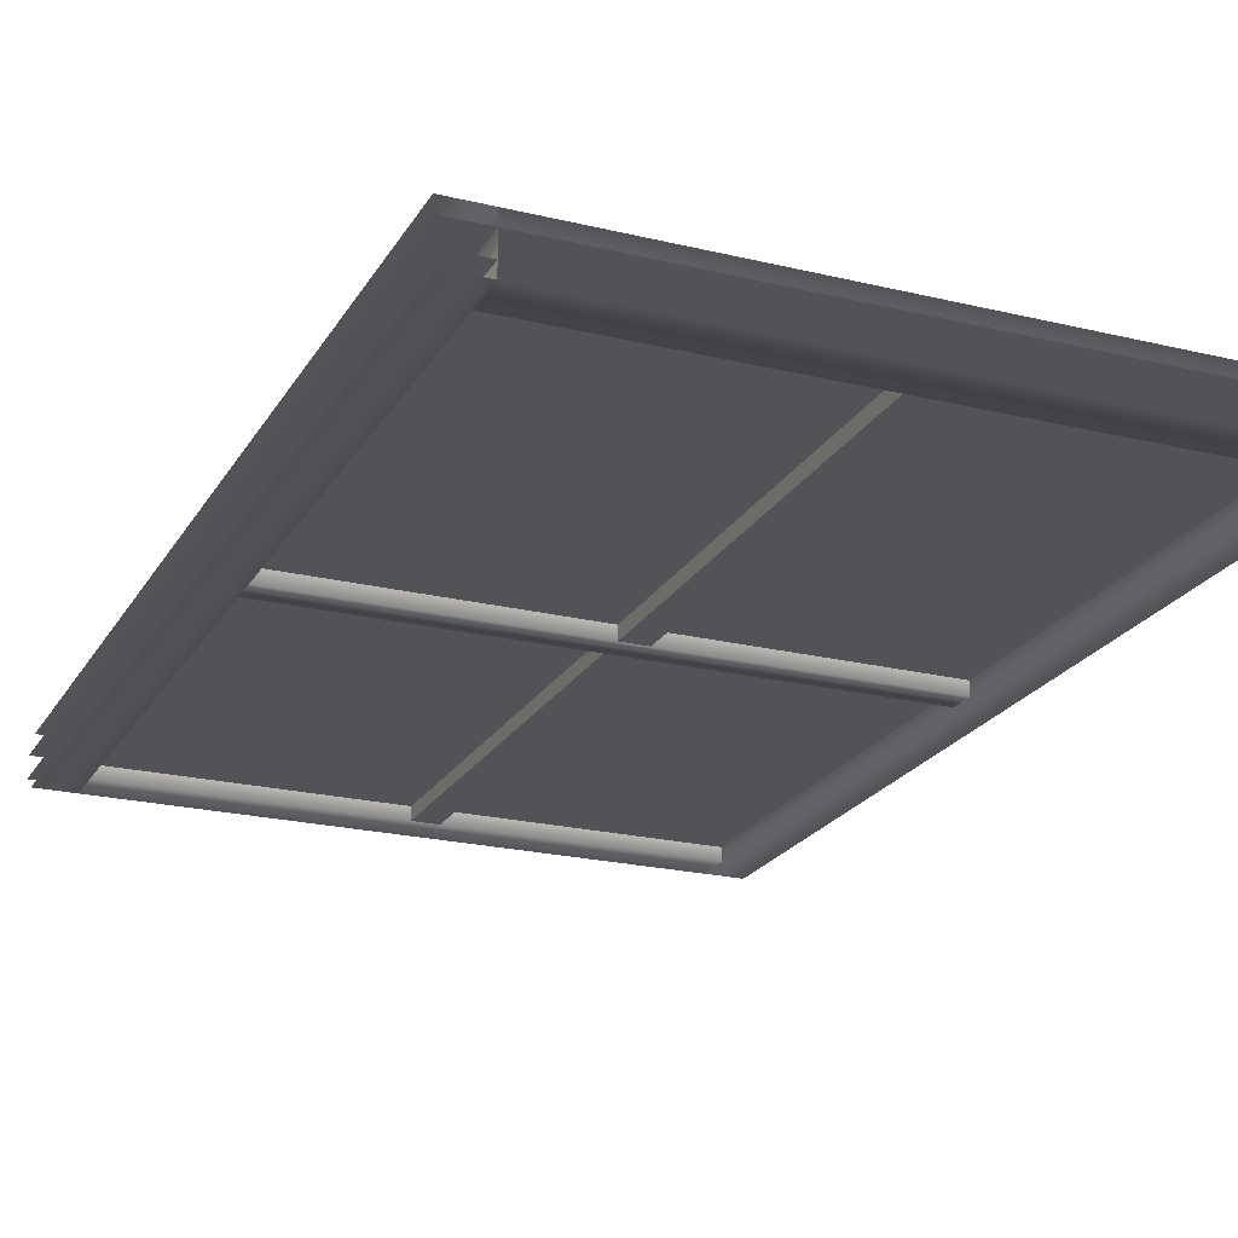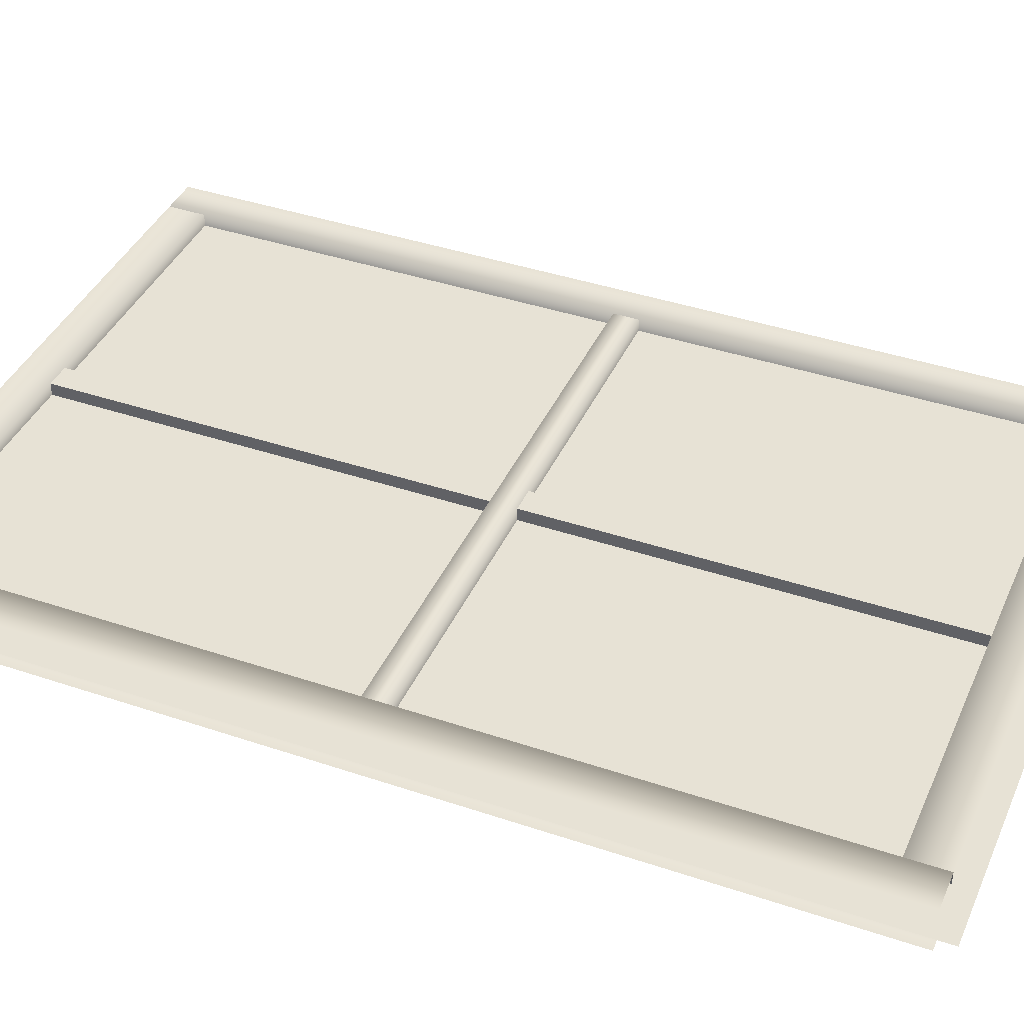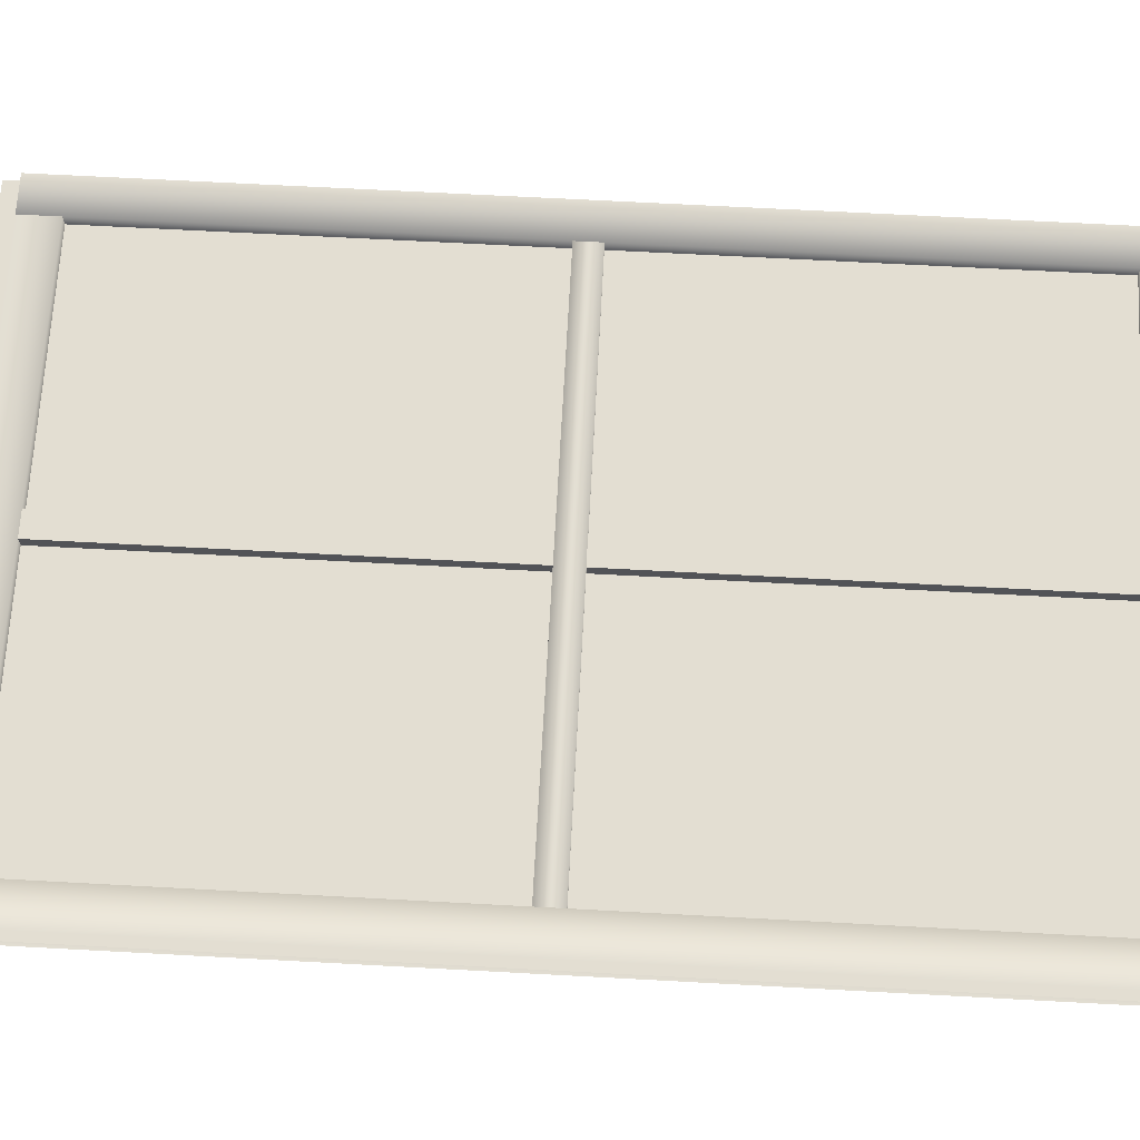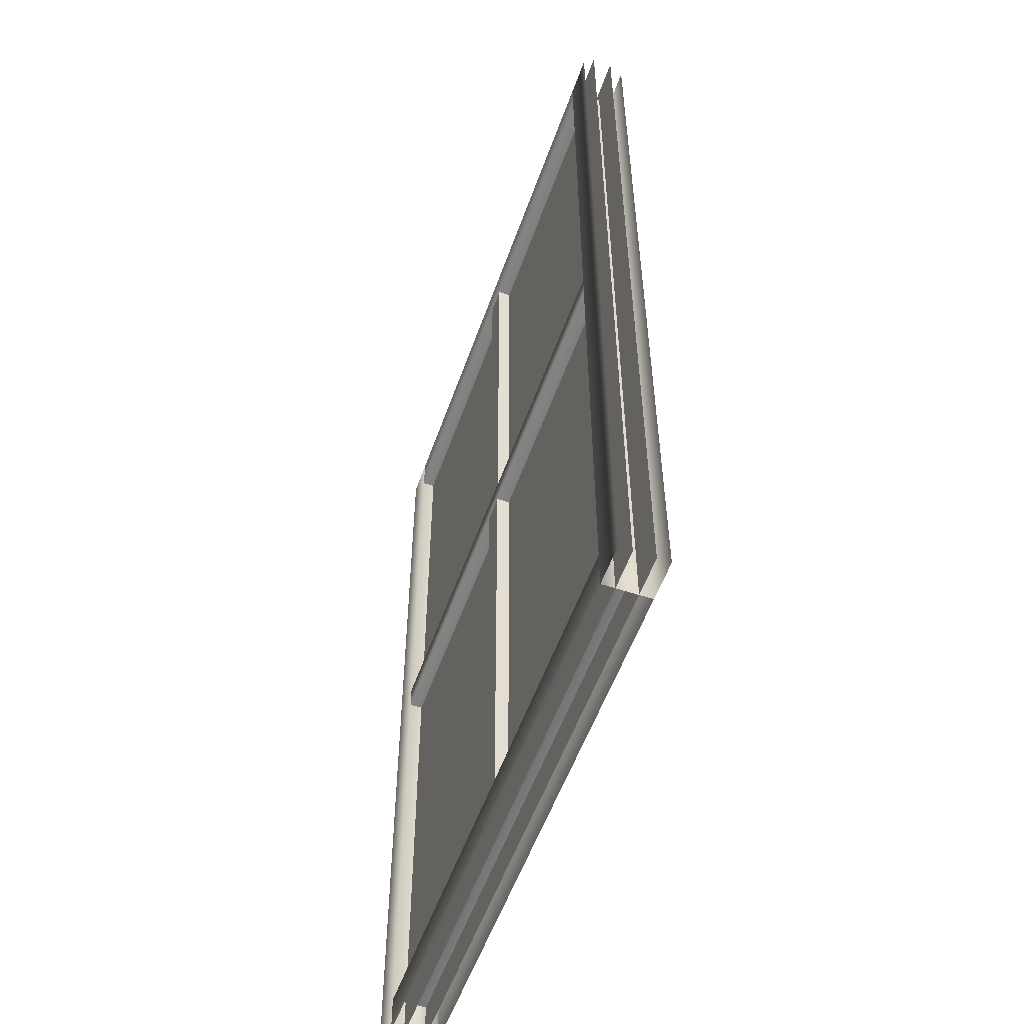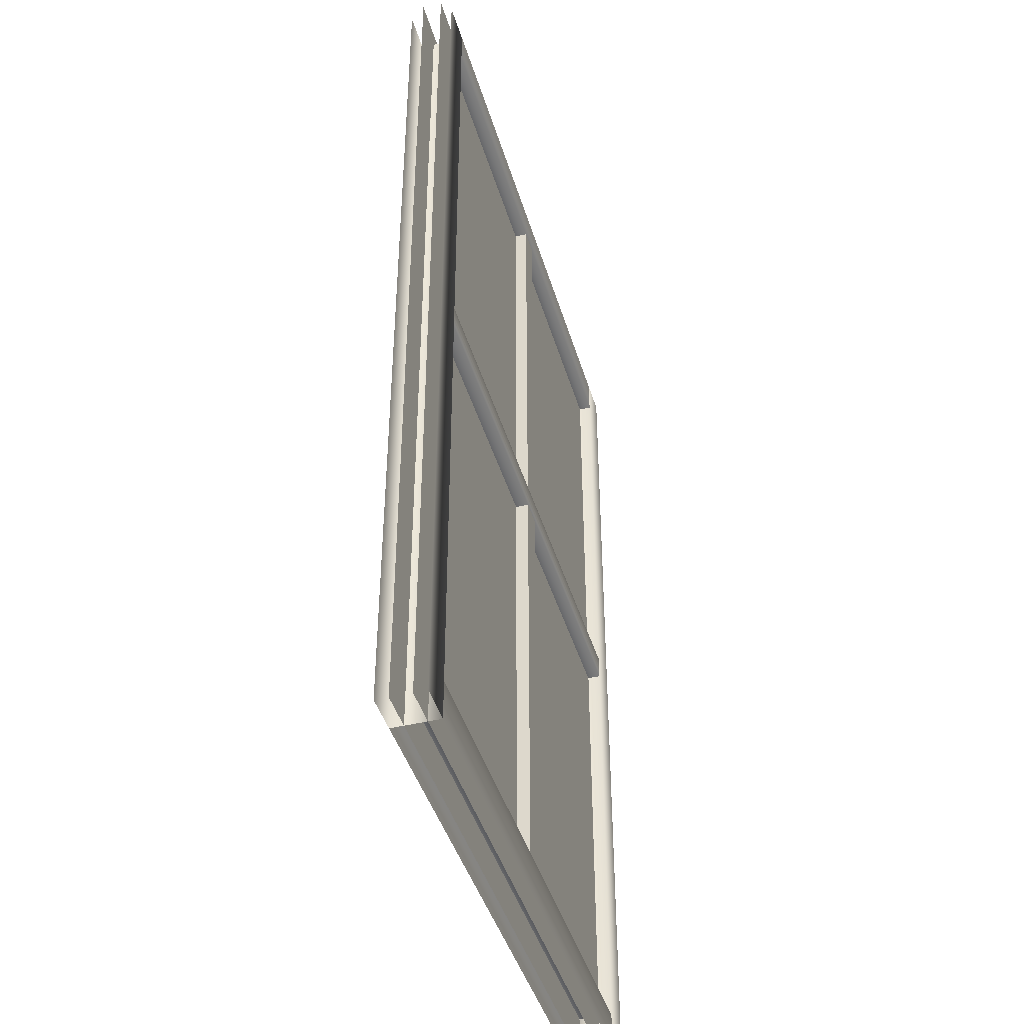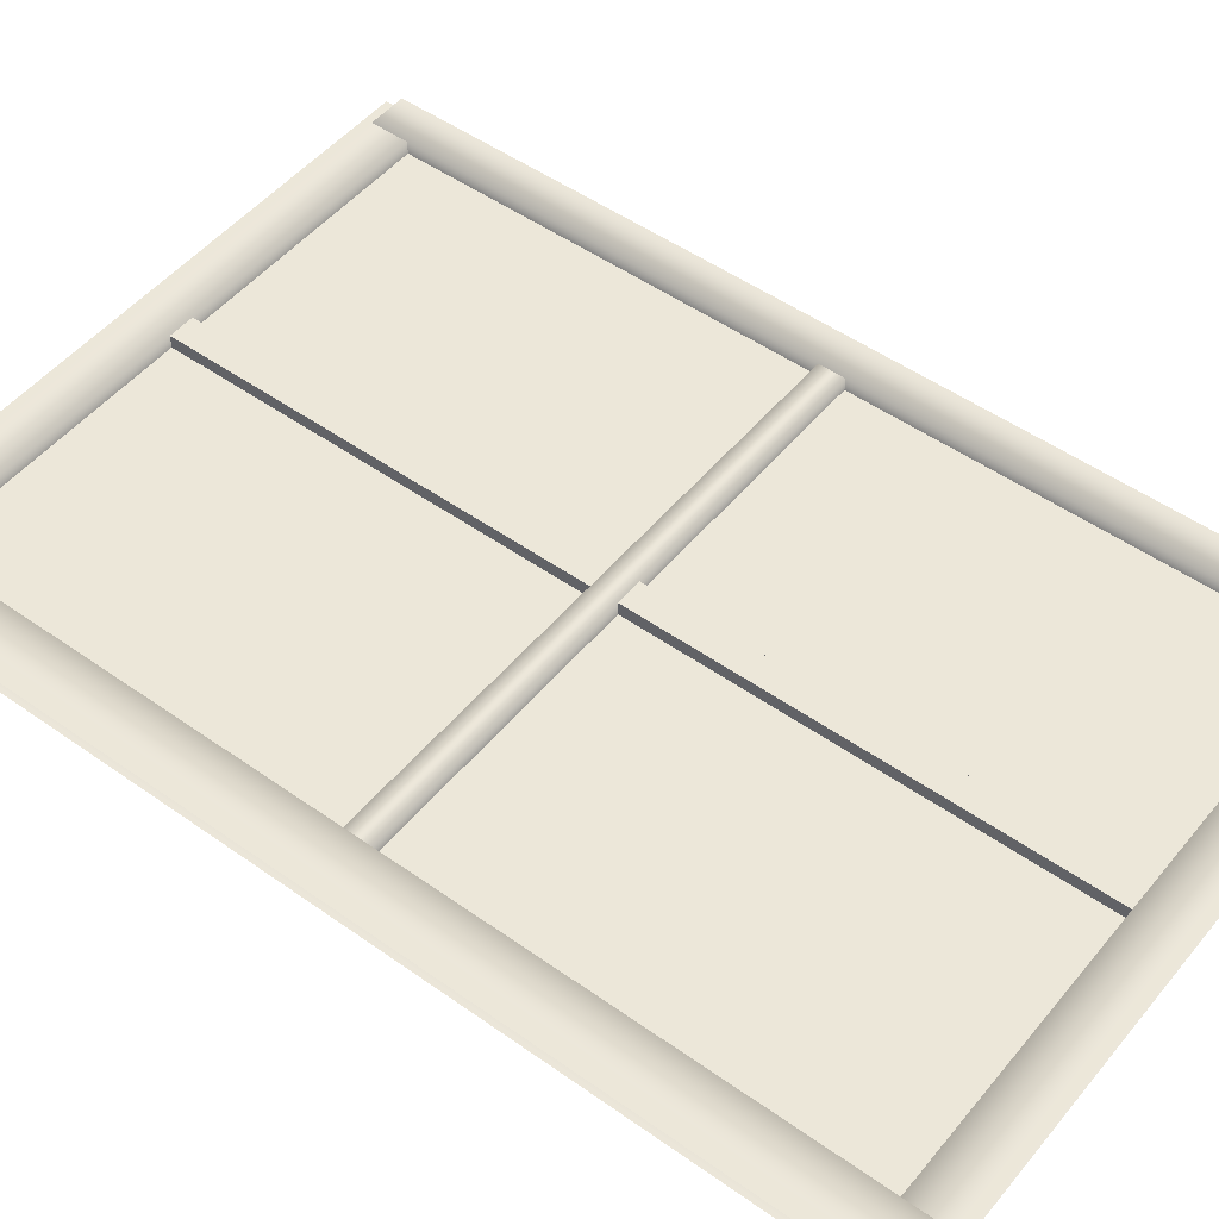
<metadata>
{"format":"obj","ext":"obj","renderer":"f3d","projection":"perspective","resolution":1024,"background":"white","views":[{"elev":-22.0,"azim":157.0,"up":"+Y"},{"elev":40.2,"azim":-67.4,"up":"+Y"},{"elev":67.6,"azim":93.1,"up":"+Y"},{"elev":-54.9,"azim":-109.3,"up":"+Z"},{"elev":-43.1,"azim":-73.8,"up":"+Z"},{"elev":50.2,"azim":127.9,"up":"+Y"}]}
</metadata>
<code>
g NuclearCity_LightHouse_glass002
v -0.7525 -0.02415 1.15
v 0.7525 -0.02415 1.15
v 0.7525 -0.02415 -1.15
v -0.7525 -0.02415 -1.15
v -0.7525 0.02415 1.15
v 0.7525 0.02415 -1.15
v 0.7525 0.02415 1.15
v -0.7525 0.02415 -1.15
v -0.7525 -0.05442 1.108
v -0.6609 -0.05442 1.108
v -0.6609 -0.05442 -1.15
v -0.7525 -0.05442 -1.15
v 0.6609 -0.05442 0.03058
v 0.6609 -0.05442 -0.03058
v -0.6609 -0.05442 -0.03058
v -0.6609 -0.05442 0.03058
v 0.6609 -0.05442 1.108
v 0.7525 -0.05442 1.108
v 0.7525 -0.05442 -1.15
v 0.6609 -0.05442 -1.15
v -0.0458 -0.05442 1.016
v 0.0153 -0.05442 1.016
v 0.0153 -0.05442 0.03058
v -0.0458 -0.05442 0.03058
v -0.0458 -0.05442 -0.03058
v 0.0153 -0.05442 -0.03058
v 0.0153 -0.05442 -1.058
v -0.0458 -0.05442 -1.058
v 0.6609 -0.05442 1.108
v 0.6609 -0.05442 1.016
v -0.6609 -0.05442 1.016
v -0.6609 -0.05442 1.108
v 0.6609 -0.05442 -1.058
v 0.6609 -0.05442 -1.15
v -0.6609 -0.05442 -1.15
v -0.6609 -0.05442 -1.058
v 0.7525 0.05442 1.108
v 0.6609 0.05442 1.108
v 0.6609 0.05442 -1.15
v 0.7525 0.05442 -1.15
v -0.6609 0.05442 0.03058
v -0.6609 0.05442 -0.03058
v 0.6609 0.05442 -0.03058
v 0.6609 0.05442 0.03058
v -0.6609 0.05442 1.108
v -0.7525 0.05442 1.108
v -0.7525 0.05442 -1.15
v -0.6609 0.05442 -1.15
v 0.0153 0.05442 1.016
v -0.0458 0.05442 1.016
v -0.0458 0.05442 0.03058
v 0.0153 0.05442 0.03058
v 0.0153 0.05442 -0.03058
v -0.0458 0.05442 -0.03058
v -0.0458 0.05442 -1.058
v 0.0153 0.05442 -1.058
v -0.6609 0.05442 1.108
v -0.6609 0.05442 1.016
v 0.6609 0.05442 1.016
v 0.6609 0.05442 1.108
v -0.6609 0.05442 -1.058
v -0.6609 0.05442 -1.15
v 0.6609 0.05442 -1.15
v 0.6609 0.05442 -1.058
v 0.6609 -0.05442 1.016
v 0.6609 0.05442 1.016
v -0.6609 0.05442 1.016
v -0.6609 -0.05442 1.016
v 0.6609 -0.05442 -1.058
v -0.6609 -0.05442 -1.058
v -0.6609 0.05442 -1.058
v 0.6609 0.05442 -1.058
v 0.6609 -0.05442 0.03058
v -0.6609 -0.05442 0.03058
v -0.6609 0.05442 0.03058
v 0.6609 0.05442 0.03058
v 0.6609 -0.05442 -0.03058
v 0.6609 0.05442 -0.03058
v -0.6609 0.05442 -0.03058
v -0.6609 -0.05442 -0.03058
v -0.6609 -0.05442 1.108
v -0.6609 0.05442 1.108
v -0.6609 0.05442 -1.15
v -0.6609 -0.05442 -1.15
v 0.6609 -0.05442 1.108
v 0.6609 -0.05442 -1.15
v 0.6609 0.05442 -1.15
v 0.6609 0.05442 1.108
v 0.0153 -0.05442 1.016
v 0.0153 0.05442 1.016
v 0.0153 0.05442 -1.058
v 0.0153 -0.05442 -1.058
v -0.0458 -0.05442 1.016
v -0.0458 -0.05442 -1.058
v -0.0458 0.05442 -1.058
v -0.0458 0.05442 1.016
g NuclearCity_LightHouse_glass002_0
f 3 2 1
f 4 3 1
f 7 6 5
f 6 8 5
f 11 10 9
f 12 11 9
f 15 14 13
f 16 15 13
f 19 18 17
f 20 19 17
f 23 22 21
f 24 23 21
f 27 26 25
f 28 27 25
f 31 30 29
f 32 31 29
f 35 34 33
f 36 35 33
f 39 38 37
f 40 39 37
f 43 42 41
f 44 43 41
f 47 46 45
f 48 47 45
f 51 50 49
f 52 51 49
f 55 54 53
f 56 55 53
f 59 58 57
f 60 59 57
f 63 62 61
f 64 63 61
f 67 66 65
f 68 67 65
f 71 70 69
f 72 71 69
f 75 74 73
f 76 75 73
f 79 78 77
f 80 79 77
f 83 82 81
f 84 83 81
f 87 86 85
f 88 87 85
f 91 90 89
f 92 91 89
f 95 94 93
f 96 95 93

</code>
